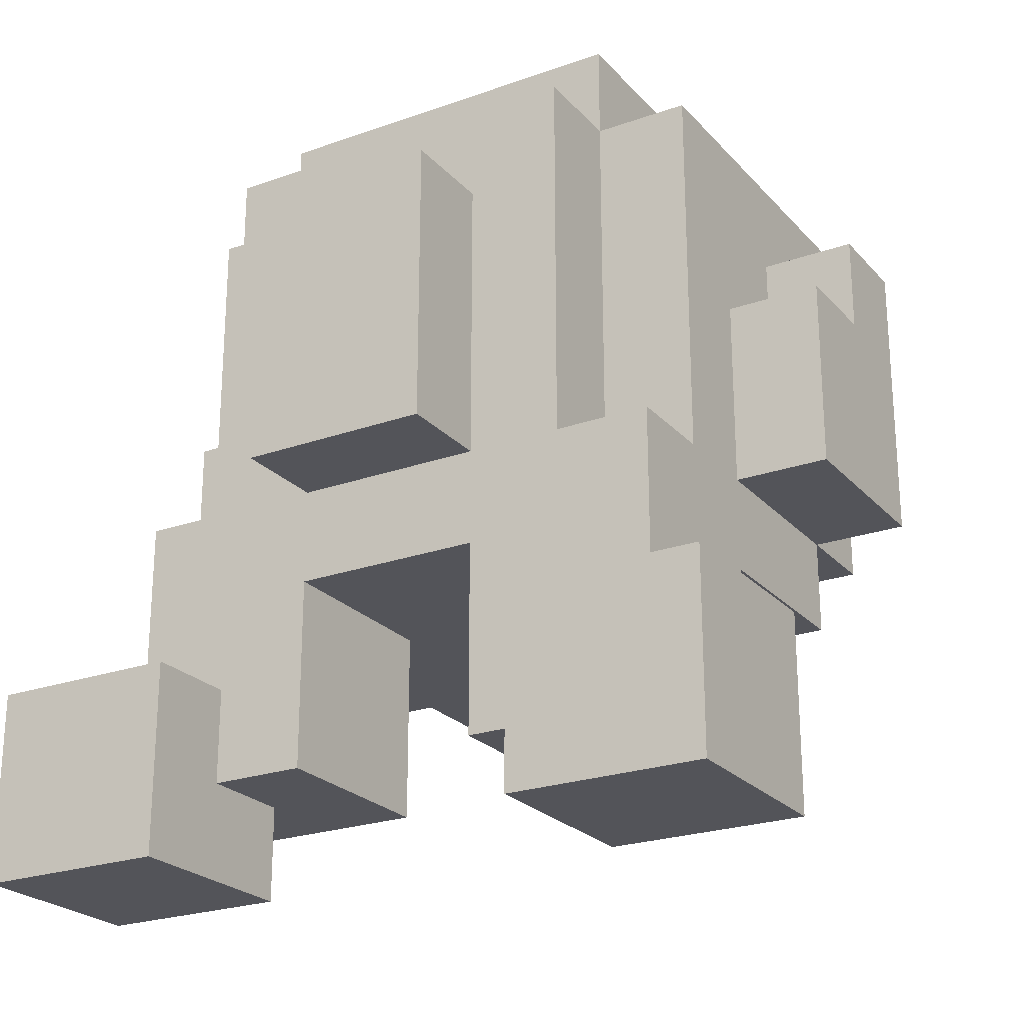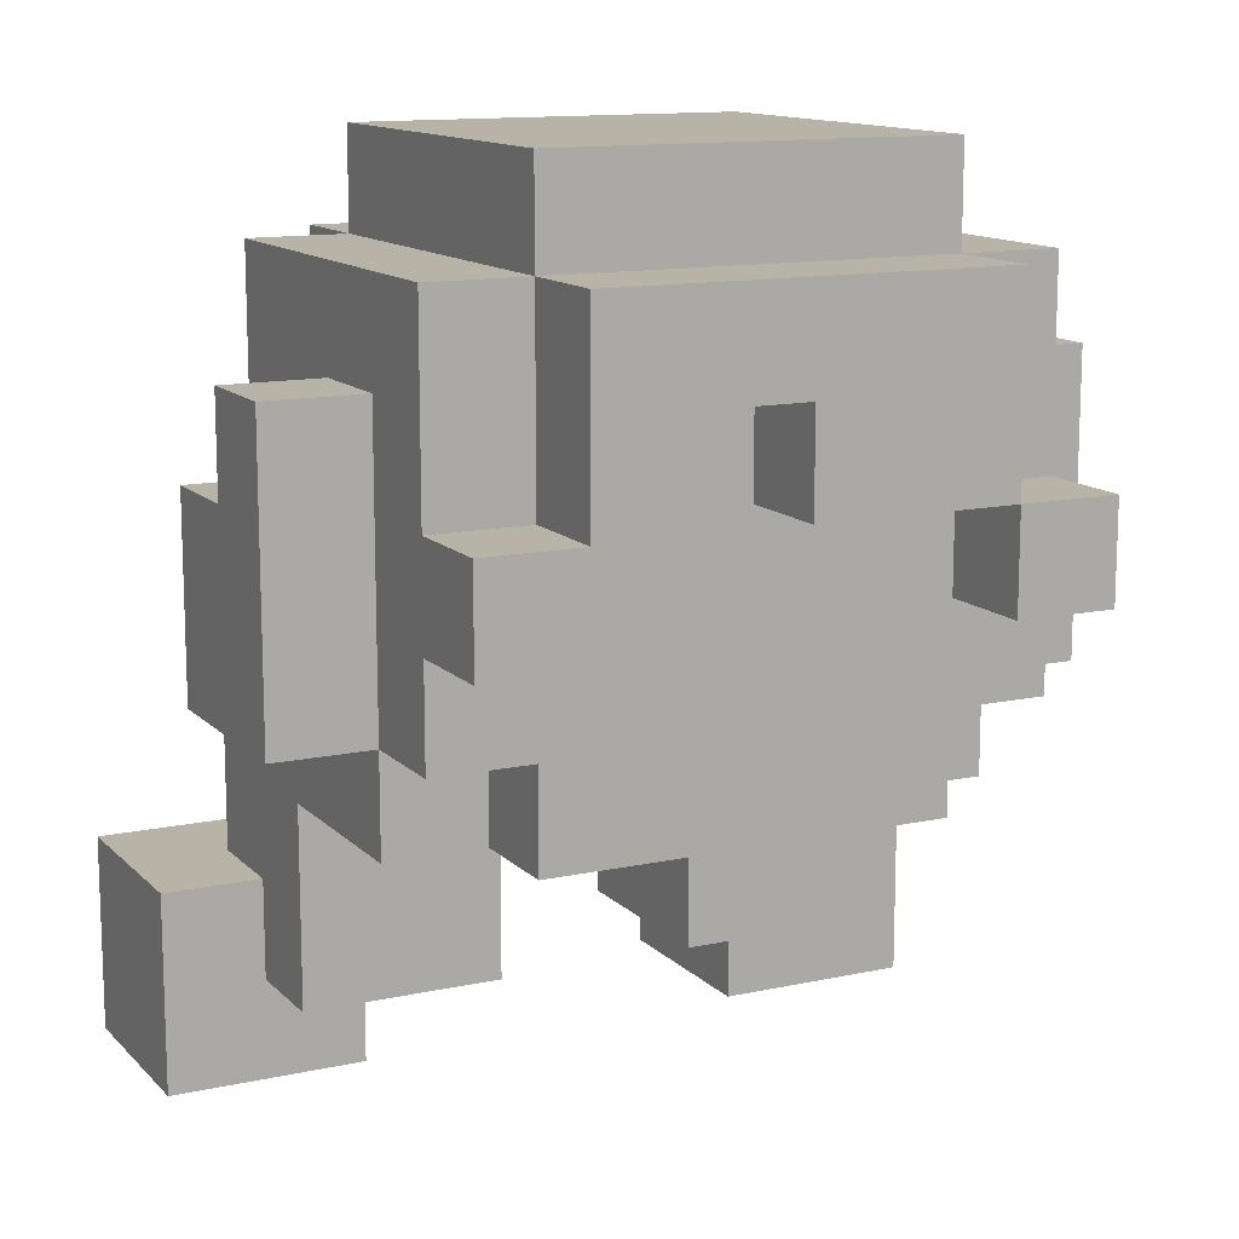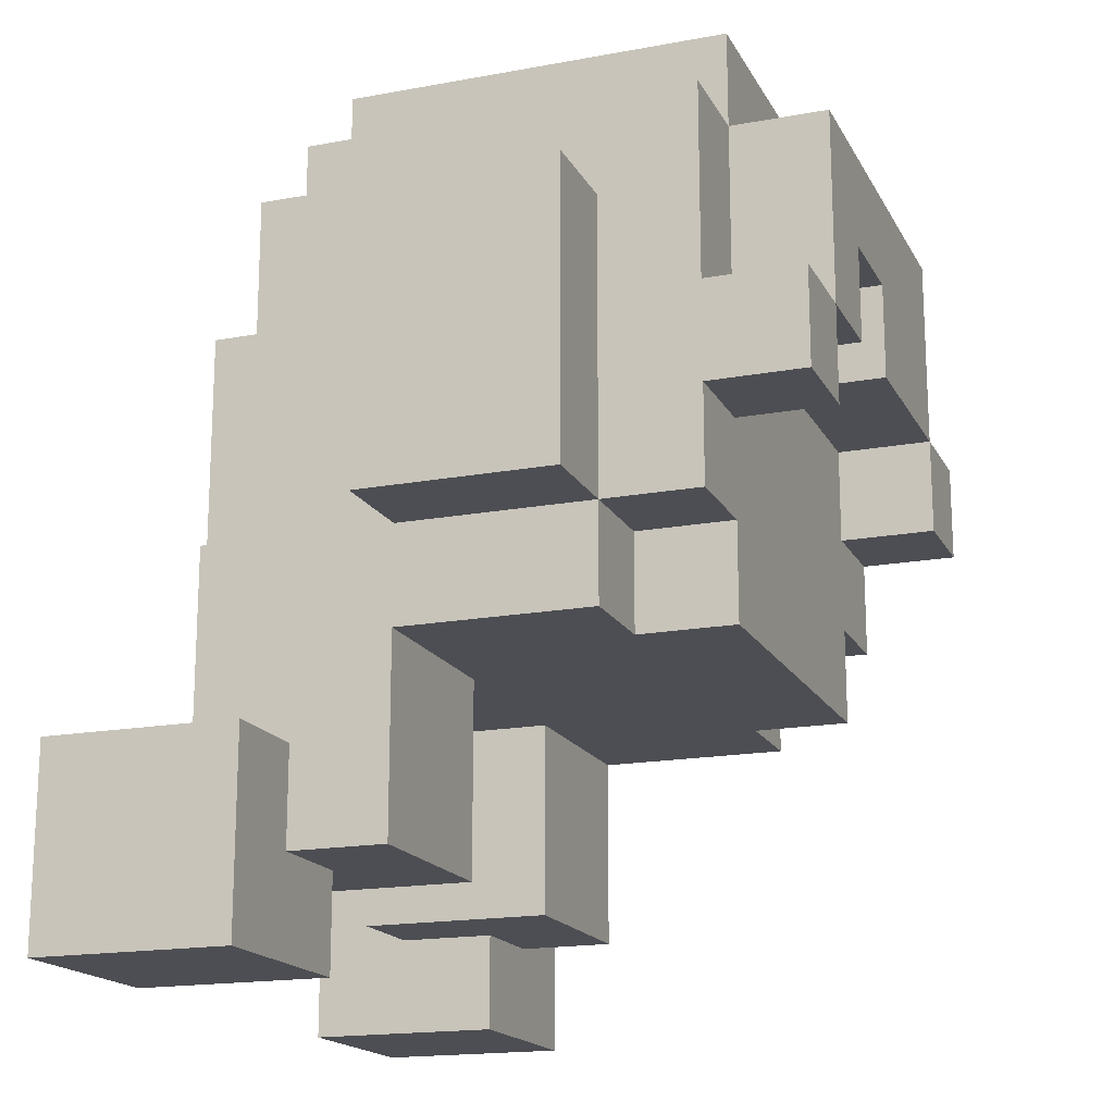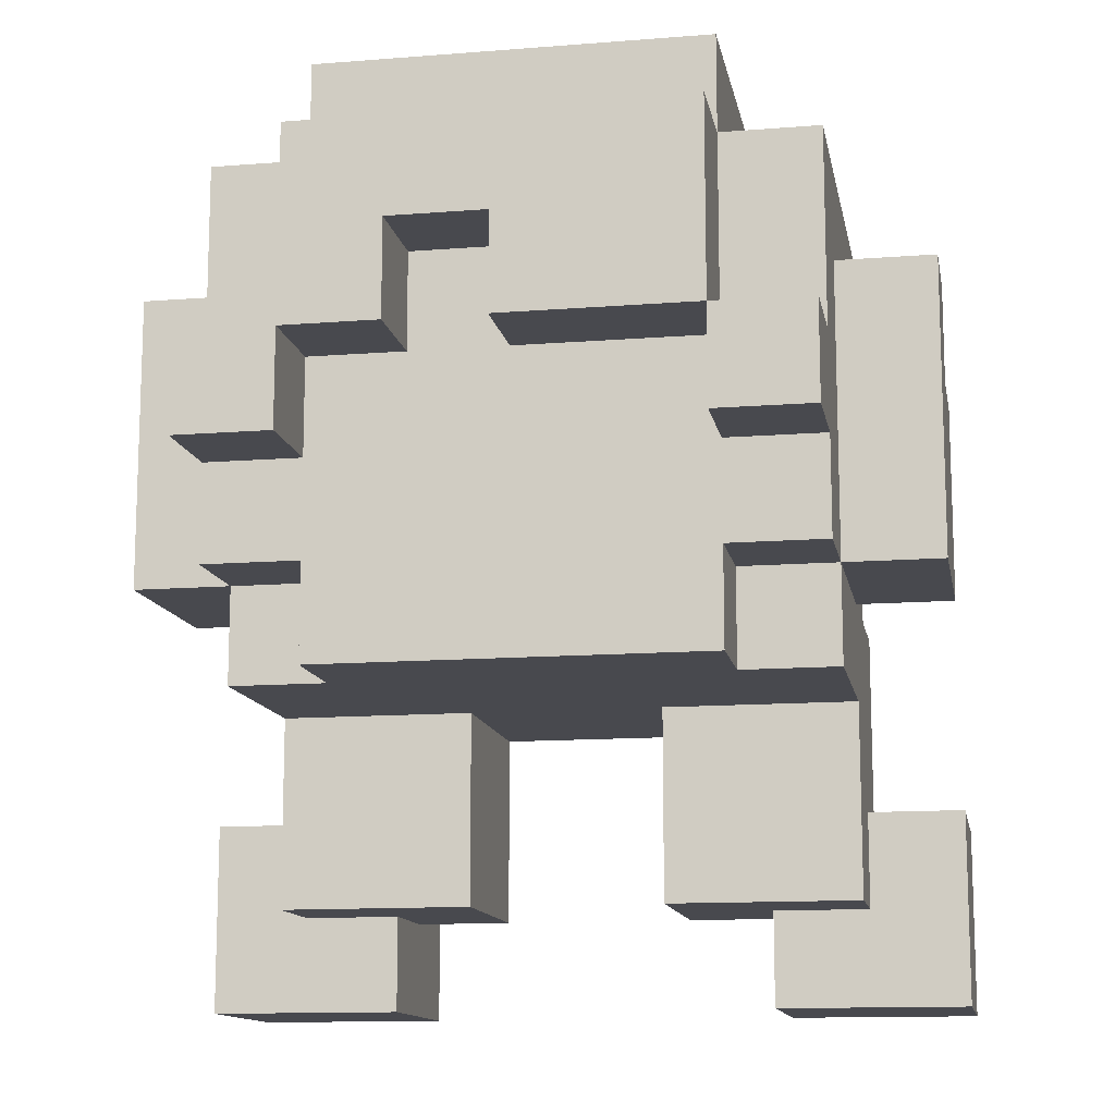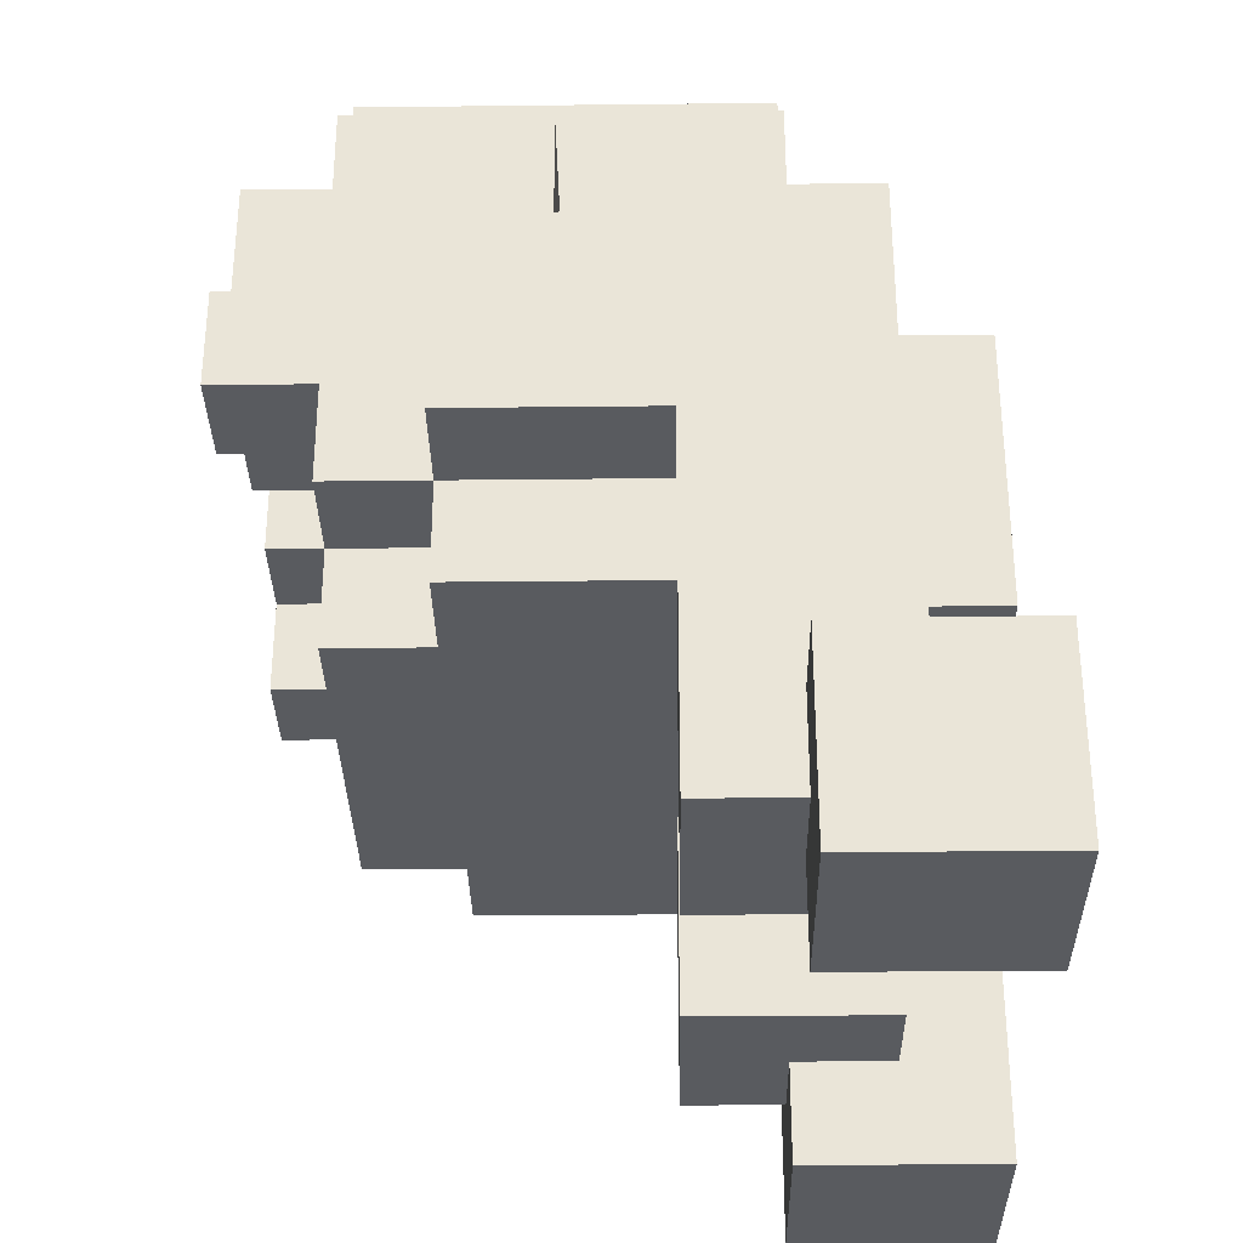
<metadata>
{"format":"obj","ext":"obj","renderer":"f3d","projection":"perspective","resolution":1024,"background":"white","views":[{"elev":-23.7,"azim":-149.3,"up":"+Y"},{"elev":12.9,"azim":-26.6,"up":"+Y"},{"elev":-17.4,"azim":-69.8,"up":"+Y"},{"elev":-12.7,"azim":10.4,"up":"+Y"},{"elev":-32.2,"azim":90.9,"up":"+Y"}]}
</metadata>
<code>
v -4 3 -2.5
v -4 3 -4.5
v -4 5 -2.5
v -4 5 -4.5
v -4 7 0.5
v -4 7 -0.5
v -4 7 -1.5
v -4 8 0.5
v -4 8 -0.5
v -4 9 -0.5
v -4 9 -1.5
v -4 10 0.5
v -4 10 -0.5
v -3 4 -1.5
v -3 4 -2.5
v -3 5 -1.5
v -3 5 -2.5
v -3 5 -3.5
v -3 6 0.5
v -3 6 -1.5
v -3 6 -2.5
v -3 7 1.5
v -3 7 0.5
v -3 7 -0.5
v -3 7 -1.5
v -3 7 -2.5
v -3 7 -3.5
v -3 8 2.5
v -3 8 1.5
v -3 8 0.5
v -3 9 2.5
v -3 9 1.5
v -3 9 -0.5
v -3 9 -1.5
v -3 10 0.5
v -3 10 -0.5
v -3 11 1.5
v -3 11 -2.5
v -2 6 1.5
v -2 6 0.5
v -2 7 1.5
v -2 7 0.5
v -2 7 -2.5
v -2 7 -3.5
v -2 9 2.5
v -2 9 1.5
v -2 11 2.5
v -2 11 1.5
v -2 11 -2.5
v -2 11 -3.5
v -2 12 1.5
v -2 12 -2.5
v -1 7 -3.5
v -1 7 -4.5
v -1 10 -3.5
v -1 10 -4.5
v 0 9 2.5
v 0 9 1.5
v 0 10 2.5
v 0 10 1.5
v 1 4 -1.5
v 1 4 -3.5
v 1 5 -1.5
v 1 5 -3.5
v 1 6 -1.5
v 1 6 -3.5
v 2 3 -2.5
v 2 3 -4.5
v 2 4 -2.5
v 2 4 -3.5
v 2 5 -3.5
v 2 5 -4.5
v 2 8 2.5
v 2 8 1.5
v 2 9 2.5
v 2 9 1.5
v -2 3 -2.5
v -2 3 -4.5
v -2 4 -2.5
v -2 4 -3.5
v -2 5 -3.5
v -2 5 -4.5
v -2 8 2.5
v -2 8 1.5
v -2 9 2.5
v -2 9 1.5
v -1 4 -1.5
v -1 4 -3.5
v -1 5 -1.5
v -1 5 -3.5
v -1 6 -1.5
v -1 6 -3.5
v -1 9 2.5
v -1 9 1.5
v -1 10 2.5
v -1 10 1.5
v 1 7 -3.5
v 1 7 -4.5
v 1 10 -3.5
v 1 10 -4.5
v 2 6 1.5
v 2 6 0.5
v 2 7 1.5
v 2 7 0.5
v 2 7 -2.5
v 2 7 -3.5
v 2 9 2.5
v 2 9 1.5
v 2 11 2.5
v 2 11 1.5
v 2 11 -2.5
v 2 11 -3.5
v 2 12 1.5
v 2 12 -2.5
v 3 4 -1.5
v 3 4 -2.5
v 3 5 -1.5
v 3 5 -2.5
v 3 5 -3.5
v 3 6 0.5
v 3 6 -1.5
v 3 6 -2.5
v 3 7 1.5
v 3 7 0.5
v 3 7 -0.5
v 3 7 -1.5
v 3 7 -2.5
v 3 7 -3.5
v 3 8 2.5
v 3 8 1.5
v 3 8 0.5
v 3 9 2.5
v 3 9 1.5
v 3 9 -0.5
v 3 9 -1.5
v 3 10 0.5
v 3 10 -0.5
v 3 11 1.5
v 3 11 -2.5
v 4 3 -2.5
v 4 3 -4.5
v 4 5 -2.5
v 4 5 -4.5
v 4 7 0.5
v 4 7 -0.5
v 4 7 -1.5
v 4 8 0.5
v 4 8 -0.5
v 4 9 -0.5
v 4 9 -1.5
v 4 10 0.5
v 4 10 -0.5
v -3 8 2.5
v -3 9 2.5
v -2 8 2.5
v -2 9 2.5
v -2 11 2.5
v -1 9 2.5
v -1 10 2.5
v 0 9 2.5
v 0 10 2.5
v 2 8 2.5
v 2 9 2.5
v 2 11 2.5
v 3 8 2.5
v 3 9 2.5
v -3 7 1.5
v -3 8 1.5
v -3 9 1.5
v -3 11 1.5
v -2 6 1.5
v -2 7 1.5
v -2 8 1.5
v -2 9 1.5
v -2 11 1.5
v -2 12 1.5
v -1 7 1.5
v -1 8 1.5
v -1 9 1.5
v -1 10 1.5
v 0 6 1.5
v 0 7 1.5
v 0 9 1.5
v 0 10 1.5
v 1 7 1.5
v 1 8 1.5
v 2 6 1.5
v 2 7 1.5
v 2 8 1.5
v 2 9 1.5
v 2 11 1.5
v 2 12 1.5
v 3 7 1.5
v 3 8 1.5
v 3 9 1.5
v 3 11 1.5
v -4 7 0.5
v -4 8 0.5
v -4 10 0.5
v -3 6 0.5
v -3 7 0.5
v -3 8 0.5
v -3 10 0.5
v -2 6 0.5
v -2 7 0.5
v 2 6 0.5
v 2 7 0.5
v 3 6 0.5
v 3 7 0.5
v 3 8 0.5
v 3 10 0.5
v 4 7 0.5
v 4 8 0.5
v 4 10 0.5
v -3 4 -1.5
v -3 5 -1.5
v -3 6 -1.5
v -1 4 -1.5
v -1 5 -1.5
v -1 6 -1.5
v 1 4 -1.5
v 1 5 -1.5
v 1 6 -1.5
v 3 4 -1.5
v 3 5 -1.5
v 3 6 -1.5
v -4 3 -2.5
v -4 5 -2.5
v -3 4 -2.5
v -3 5 -2.5
v -2 3 -2.5
v -2 4 -2.5
v 2 3 -2.5
v 2 4 -2.5
v 3 4 -2.5
v 3 5 -2.5
v 4 3 -2.5
v 4 5 -2.5
v -4 9 -0.5
v -4 10 -0.5
v -3 9 -0.5
v -3 10 -0.5
v 3 9 -0.5
v 3 10 -0.5
v 4 9 -0.5
v 4 10 -0.5
v -4 7 -1.5
v -4 9 -1.5
v -3 7 -1.5
v -3 9 -1.5
v 3 7 -1.5
v 3 9 -1.5
v 4 7 -1.5
v 4 9 -1.5
v -3 7 -2.5
v -3 11 -2.5
v -2 7 -2.5
v -2 11 -2.5
v -2 12 -2.5
v 2 7 -2.5
v 2 11 -2.5
v 2 12 -2.5
v 3 7 -2.5
v 3 11 -2.5
v -3 5 -3.5
v -3 7 -3.5
v -2 4 -3.5
v -2 5 -3.5
v -2 6 -3.5
v -2 7 -3.5
v -2 11 -3.5
v -1 4 -3.5
v -1 5 -3.5
v -1 6 -3.5
v -1 7 -3.5
v -1 10 -3.5
v 1 4 -3.5
v 1 5 -3.5
v 1 6 -3.5
v 1 7 -3.5
v 1 10 -3.5
v 2 4 -3.5
v 2 5 -3.5
v 2 6 -3.5
v 2 7 -3.5
v 2 11 -3.5
v 3 5 -3.5
v 3 7 -3.5
v -4 3 -4.5
v -4 5 -4.5
v -2 3 -4.5
v -2 5 -4.5
v -1 7 -4.5
v -1 10 -4.5
v 1 7 -4.5
v 1 10 -4.5
v 2 3 -4.5
v 2 5 -4.5
v 4 3 -4.5
v 4 5 -4.5
v -4 3 -2.5
v -2 3 -2.5
v 2 3 -2.5
v 4 3 -2.5
v -4 3 -4.5
v -2 3 -4.5
v 2 3 -4.5
v 4 3 -4.5
v -3 4 -1.5
v -1 4 -1.5
v 1 4 -1.5
v 3 4 -1.5
v -3 4 -2.5
v -2 4 -2.5
v 2 4 -2.5
v 3 4 -2.5
v -2 4 -3.5
v -1 4 -3.5
v 1 4 -3.5
v 2 4 -3.5
v -2 6 1.5
v 0 6 1.5
v 2 6 1.5
v -3 6 0.5
v -2 6 0.5
v 0 6 0.5
v 2 6 0.5
v 3 6 0.5
v -3 6 -1.5
v -1 6 -1.5
v 1 6 -1.5
v 3 6 -1.5
v -1 6 -3.5
v 1 6 -3.5
v -3 7 1.5
v -2 7 1.5
v 2 7 1.5
v 3 7 1.5
v -4 7 0.5
v -3 7 0.5
v -2 7 0.5
v 2 7 0.5
v 3 7 0.5
v 4 7 0.5
v -4 7 -0.5
v -3 7 -0.5
v 3 7 -0.5
v 4 7 -0.5
v -4 7 -1.5
v -3 7 -1.5
v 3 7 -1.5
v 4 7 -1.5
v -1 7 -3.5
v 1 7 -3.5
v -1 7 -4.5
v 1 7 -4.5
v -3 8 2.5
v -2 8 2.5
v 2 8 2.5
v 3 8 2.5
v -3 8 1.5
v -2 8 1.5
v 2 8 1.5
v 3 8 1.5
v -2 9 2.5
v -1 9 2.5
v 0 9 2.5
v 2 9 2.5
v -2 9 1.5
v -1 9 1.5
v 0 9 1.5
v 2 9 1.5
v -1 10 2.5
v 0 10 2.5
v -1 10 1.5
v 0 10 1.5
v -4 5 -2.5
v -3 5 -2.5
v 3 5 -2.5
v 4 5 -2.5
v -3 5 -3.5
v -2 5 -3.5
v 2 5 -3.5
v 3 5 -3.5
v -4 5 -4.5
v -2 5 -4.5
v 2 5 -4.5
v 4 5 -4.5
v -3 7 -2.5
v -2 7 -2.5
v 2 7 -2.5
v 3 7 -2.5
v -3 7 -3.5
v -2 7 -3.5
v 2 7 -3.5
v 3 7 -3.5
v -3 9 2.5
v -2 9 2.5
v 2 9 2.5
v 3 9 2.5
v -3 9 1.5
v -2 9 1.5
v 2 9 1.5
v 3 9 1.5
v -4 9 -0.5
v -3 9 -0.5
v 3 9 -0.5
v 4 9 -0.5
v -4 9 -1.5
v -3 9 -1.5
v 3 9 -1.5
v 4 9 -1.5
v -4 10 0.5
v -3 10 0.5
v 3 10 0.5
v 4 10 0.5
v -4 10 -0.5
v -3 10 -0.5
v 3 10 -0.5
v 4 10 -0.5
v -1 10 -3.5
v 1 10 -3.5
v -1 10 -4.5
v 1 10 -4.5
v -2 11 2.5
v 2 11 2.5
v -3 11 1.5
v -2 11 1.5
v 2 11 1.5
v 3 11 1.5
v -3 11 -2.5
v -2 11 -2.5
v 2 11 -2.5
v 3 11 -2.5
v -2 11 -3.5
v 2 11 -3.5
v -2 12 1.5
v 2 12 1.5
v -2 12 -2.5
v 2 12 -2.5
f 3 2 1
f 4 2 3
f 8 6 5
f 9 7 6
f 9 6 8
f 10 9 8
f 10 7 9
f 11 7 10
f 12 10 8
f 13 10 12
f 16 15 14
f 17 15 16
f 20 17 16
f 20 18 17
f 21 18 20
f 23 20 19
f 23 21 20
f 24 21 23
f 25 21 24
f 26 18 21
f 26 21 25
f 27 18 26
f 29 23 22
f 30 23 29
f 31 29 28
f 31 30 29
f 32 30 31
f 34 26 25
f 35 30 32
f 36 34 33
f 37 35 32
f 37 36 35
f 38 34 36
f 38 36 37
f 38 26 34
f 41 40 39
f 42 40 41
f 47 46 45
f 48 46 47
f 49 44 43
f 50 44 49
f 51 49 48
f 52 49 51
f 55 54 53
f 56 54 55
f 59 58 57
f 60 58 59
f 63 62 61
f 64 62 63
f 65 64 63
f 66 64 65
f 69 68 67
f 70 68 69
f 71 68 70
f 72 68 71
f 75 74 73
f 76 74 75
f 77 78 79
f 79 78 80
f 80 78 81
f 81 78 82
f 83 84 85
f 85 84 86
f 87 88 89
f 89 88 90
f 89 90 91
f 91 90 92
f 93 94 95
f 95 94 96
f 97 98 99
f 99 98 100
f 101 102 103
f 103 102 104
f 107 108 109
f 109 108 110
f 105 106 111
f 111 106 112
f 110 111 113
f 113 111 114
f 115 116 117
f 117 116 118
f 117 118 121
f 118 119 121
f 121 119 122
f 120 121 124
f 121 122 124
f 124 122 125
f 125 122 126
f 122 119 127
f 126 122 127
f 127 119 128
f 123 124 130
f 130 124 131
f 129 130 132
f 130 131 132
f 132 131 133
f 126 127 135
f 133 131 136
f 134 135 137
f 133 136 138
f 136 137 138
f 137 135 139
f 138 137 139
f 135 127 139
f 140 141 142
f 142 141 143
f 144 145 147
f 145 146 148
f 147 145 148
f 147 148 149
f 148 146 149
f 149 146 150
f 147 149 151
f 151 149 152
f 155 154 153
f 156 154 155
f 158 157 156
f 159 157 158
f 161 157 159
f 163 161 160
f 164 157 161
f 164 161 163
f 165 163 162
f 166 163 165
f 172 168 167
f 173 168 172
f 174 170 169
f 175 170 174
f 177 173 172
f 177 172 171
f 178 174 173
f 178 173 177
f 179 174 178
f 181 177 171
f 182 178 177
f 182 177 181
f 182 179 178
f 183 180 179
f 183 179 182
f 184 180 183
f 185 182 181
f 185 183 182
f 186 183 185
f 187 185 181
f 188 186 185
f 188 185 187
f 189 183 186
f 189 186 188
f 190 183 189
f 191 176 175
f 192 176 191
f 193 189 188
f 194 189 193
f 195 191 190
f 196 191 195
f 201 198 197
f 202 199 198
f 202 198 201
f 203 199 202
f 204 201 200
f 205 201 204
f 208 207 206
f 209 207 208
f 212 210 209
f 213 211 210
f 213 210 212
f 214 211 213
f 218 216 215
f 219 217 216
f 219 216 218
f 220 217 219
f 224 222 221
f 225 223 222
f 225 222 224
f 226 223 225
f 229 228 227
f 230 228 229
f 231 229 227
f 232 229 231
f 235 234 233
f 237 235 233
f 237 236 235
f 238 236 237
f 239 240 241
f 241 240 242
f 243 244 245
f 245 244 246
f 247 248 249
f 249 248 250
f 251 252 253
f 253 252 254
f 255 256 257
f 257 256 258
f 258 259 261
f 261 259 262
f 260 261 263
f 263 261 264
f 265 266 268
f 268 266 269
f 269 266 270
f 267 268 272
f 268 269 273
f 272 268 273
f 270 271 274
f 273 269 274
f 269 270 274
f 274 271 275
f 275 271 276
f 274 275 279
f 279 275 280
f 276 271 281
f 277 278 282
f 278 279 283
f 282 278 283
f 279 280 284
f 283 279 284
f 280 281 284
f 284 281 285
f 281 271 286
f 285 281 286
f 284 285 287
f 283 284 287
f 287 285 288
f 289 290 291
f 291 290 292
f 293 294 295
f 295 294 296
f 297 298 299
f 299 298 300
f 305 302 301
f 306 302 305
f 307 304 303
f 308 304 307
f 313 310 309
f 314 310 313
f 315 312 311
f 316 312 315
f 317 310 314
f 318 310 317
f 319 315 311
f 320 315 319
f 325 322 321
f 326 323 322
f 326 322 325
f 327 323 326
f 329 325 324
f 329 328 327
f 329 327 326
f 329 326 325
f 330 328 329
f 331 328 330
f 332 328 331
f 333 331 330
f 334 331 333
f 340 336 335
f 341 336 340
f 342 338 337
f 343 338 342
f 345 340 339
f 346 340 345
f 347 344 343
f 348 344 347
f 349 346 345
f 350 346 349
f 351 348 347
f 352 348 351
f 355 354 353
f 356 354 355
f 361 358 357
f 362 358 361
f 363 360 359
f 364 360 363
f 369 366 365
f 370 366 369
f 371 368 367
f 372 368 371
f 375 374 373
f 376 374 375
f 377 378 381
f 379 380 384
f 381 382 385
f 377 381 385
f 385 382 386
f 383 384 387
f 384 380 388
f 387 384 388
f 389 390 393
f 393 390 394
f 391 392 395
f 395 392 396
f 397 398 401
f 401 398 402
f 399 400 403
f 403 400 404
f 405 406 409
f 409 406 410
f 407 408 411
f 411 408 412
f 413 414 417
f 417 414 418
f 415 416 419
f 419 416 420
f 421 422 423
f 423 422 424
f 425 426 428
f 428 426 429
f 427 428 431
f 431 428 432
f 429 430 433
f 433 430 434
f 432 433 435
f 435 433 436
f 437 438 439
f 439 438 440

</code>
